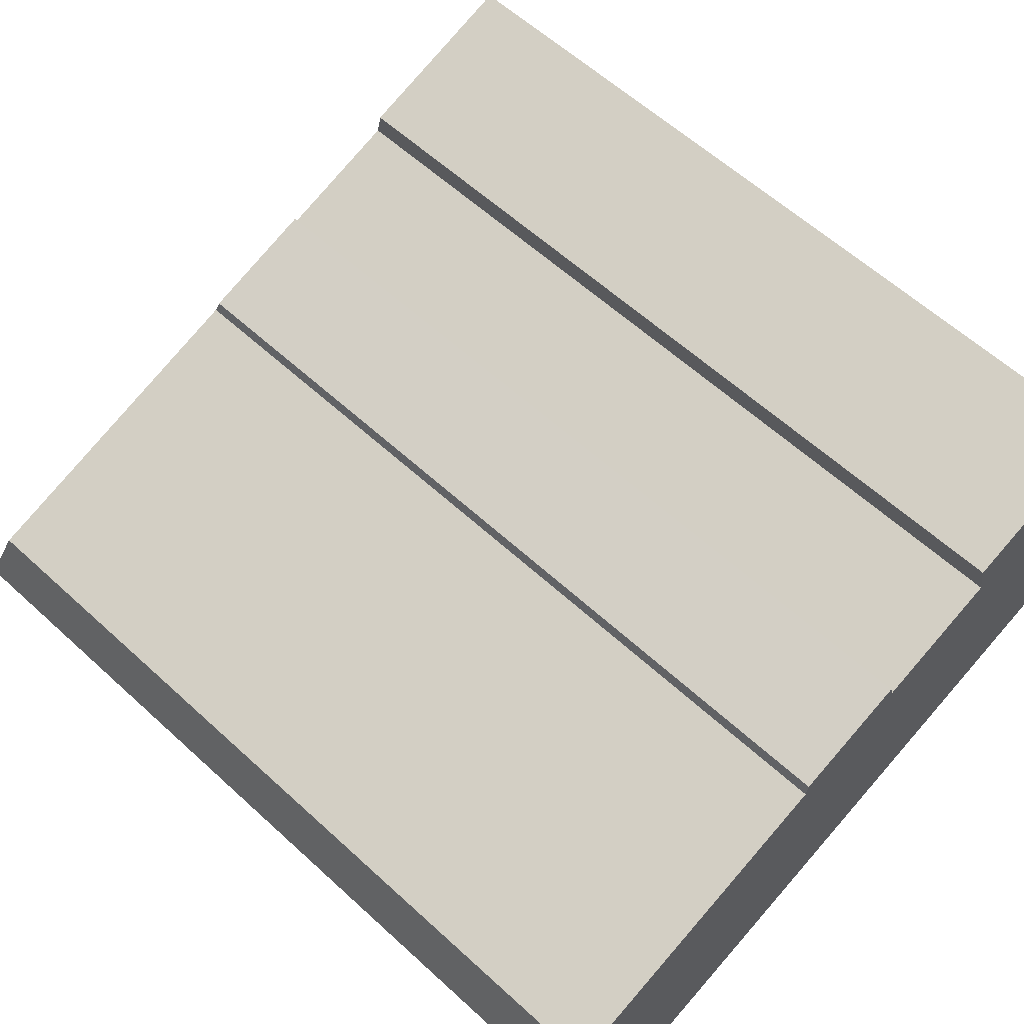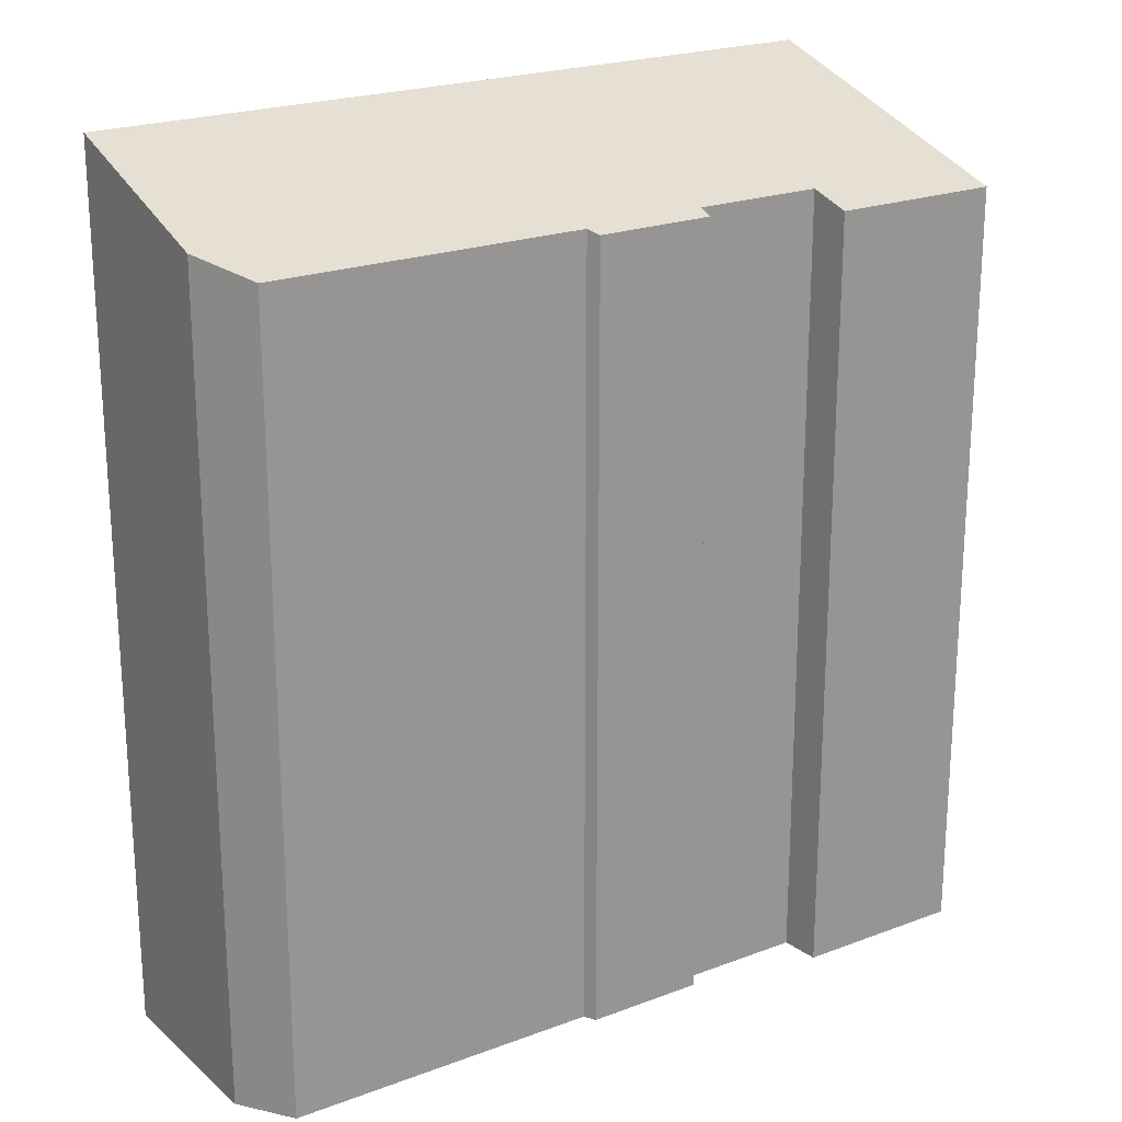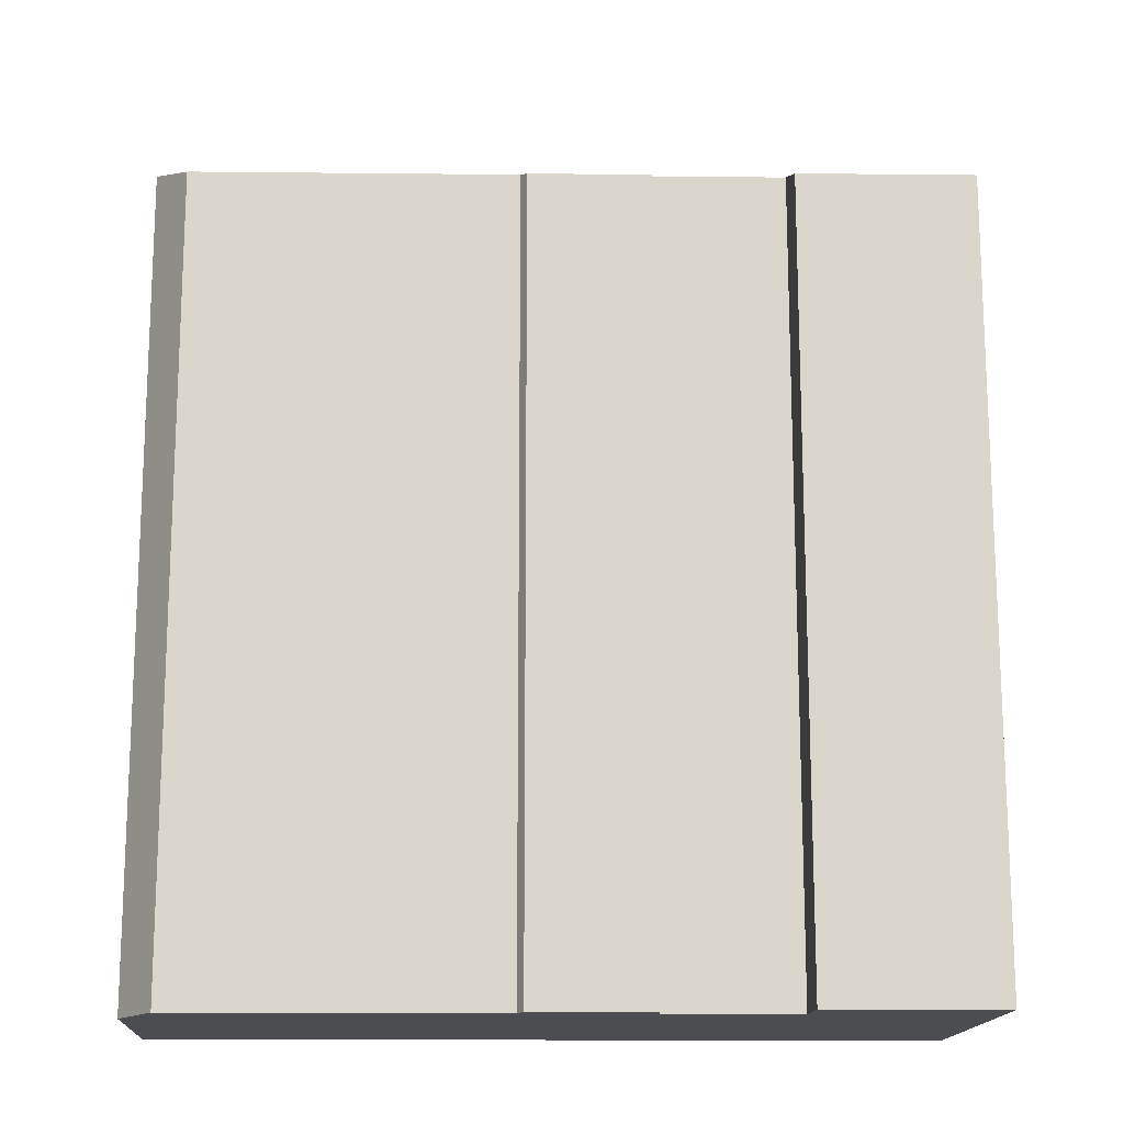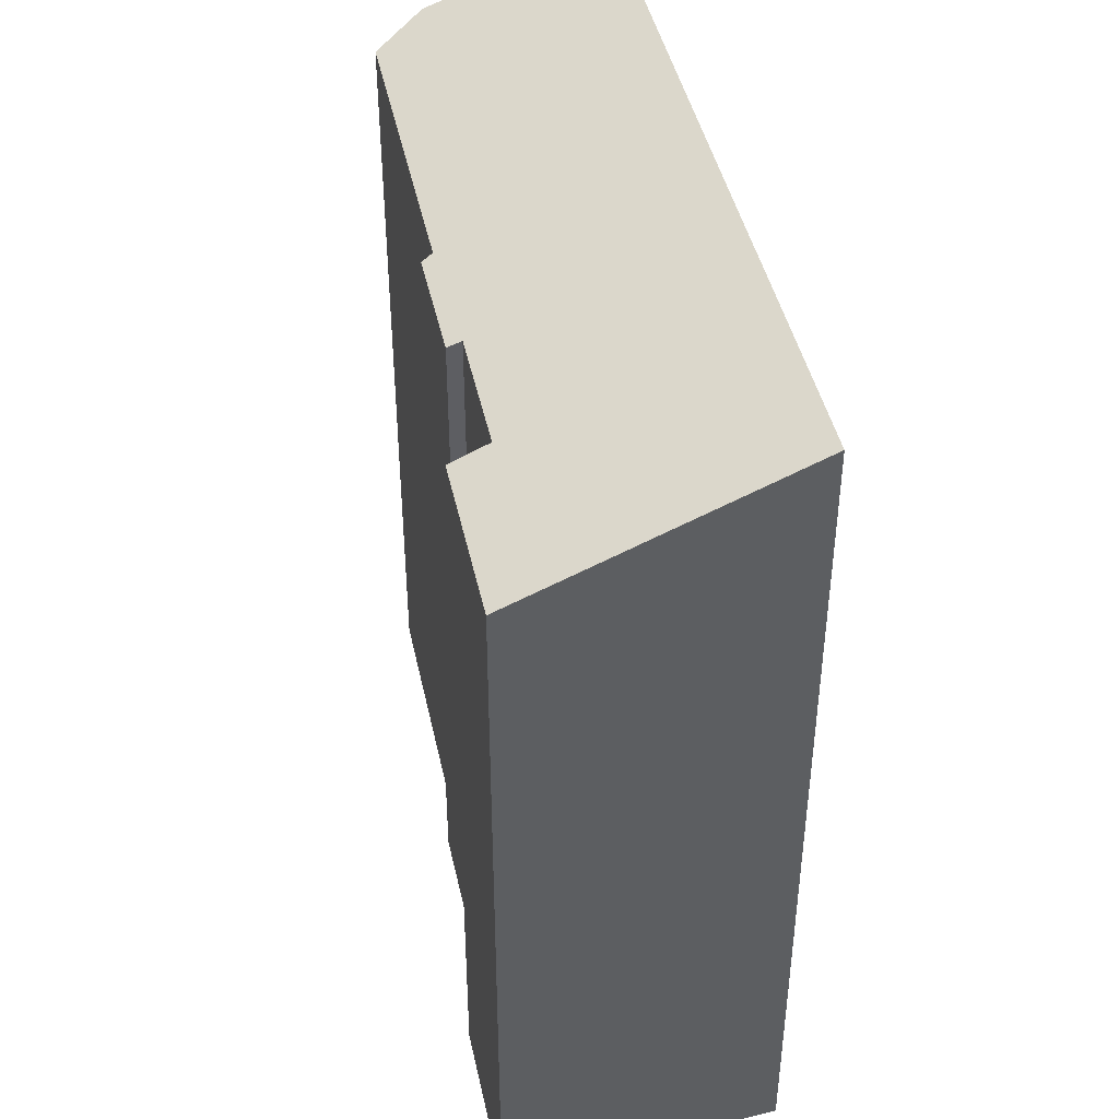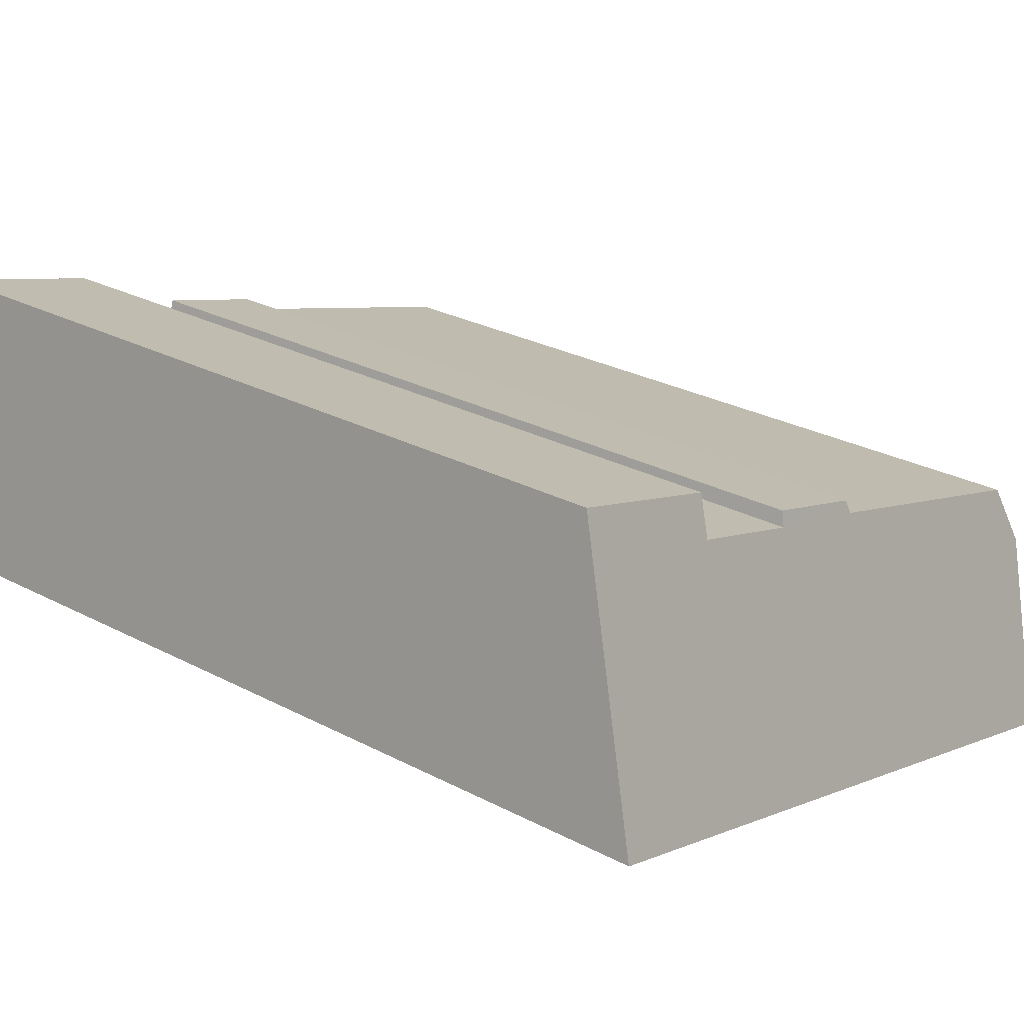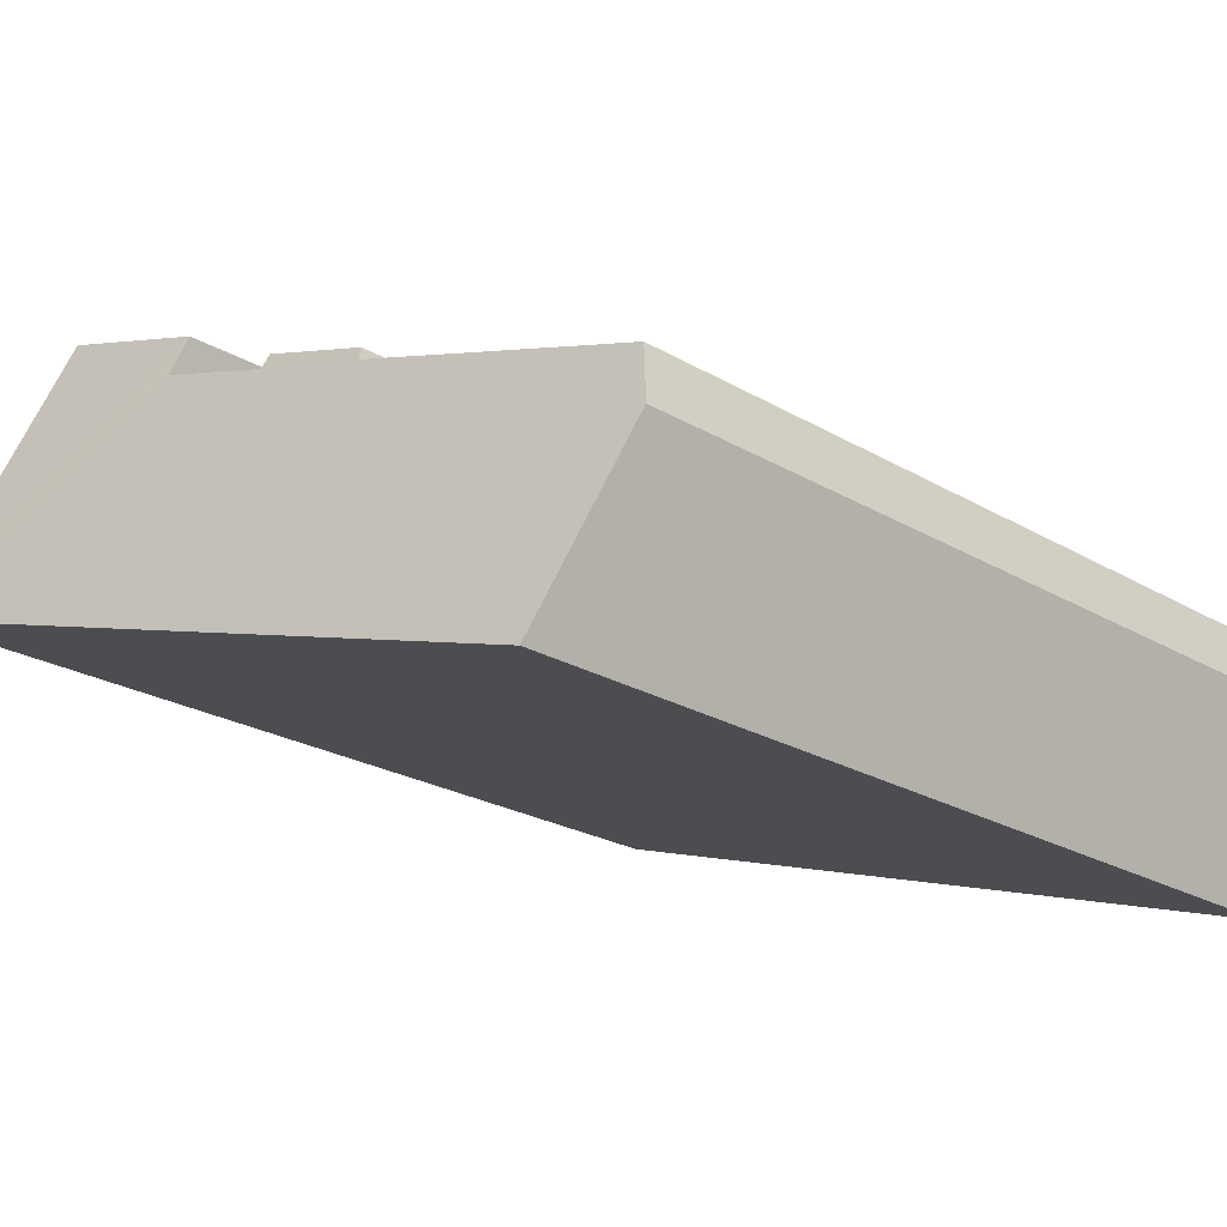
<metadata>
{"format":"obj","ext":"obj","renderer":"f3d","projection":"perspective","resolution":1024,"background":"white","views":[{"elev":59.7,"azim":-46.7,"up":"+Z"},{"elev":22.0,"azim":-50.8,"up":"+Y"},{"elev":-15.9,"azim":-18.5,"up":"+Y"},{"elev":44.4,"azim":60.5,"up":"+Y"},{"elev":27.6,"azim":128.8,"up":"+Z"},{"elev":-22.4,"azim":-135.9,"up":"+Z"}]}
</metadata>
<code>
v  9.536 -3.054e-16 4.987
v  12.99 -3.438e-16 5.614
v  12.85 -3.685e-16 6.018
v  16.39 -4.831e-16 7.89
v  23.08 -8.456e-17 1.381
v  21.21 -5.757e-16 9.402
v  16.61 -4.135e-16 6.753
v  16.32 4.323e-17 -0.706
v  5.777 2.428e-16 -3.965
v  9.465 -2.82e-16 4.605
v  0.56 -1.095e-16 1.789
v  1.54 3.23e-16 -5.275
v  0 0 0
v  0 23.86 1.461e-15
v  5.777 25.76 -3.965
v  1.54 25.76 -5.275
v  0.56 23.33 1.789
v  9.465 23.31 4.605
v  16.32 25.76 -0.706
v  9.536 23.19 4.987
v  12.99 23.33 5.614
v  12.85 23.19 6.018
v  16.61 23.33 6.753
v  23.08 25.76 1.381
v  16.39 22.93 7.89
v  21.21 22.92 9.402
g defaultobject
f 1 2 3
f 4 5 6
f 5 4 7
f 5 7 8
f 8 7 2
f 8 2 9
f 9 2 10
f 10 2 1
f 9 10 11
f 9 11 12
f 12 11 13
f 14 15 16
f 15 14 17
f 15 17 18
f 15 18 19
f 19 18 20
f 19 20 21
f 21 20 22
f 19 21 23
f 19 23 24
f 24 23 25
f 24 25 26
f 26 5 24
f 5 26 6
f 20 10 1
f 10 20 18
f 26 4 6
f 4 26 25
f 14 12 13
f 12 14 16
f 23 2 7
f 2 23 21
f 22 2 21
f 2 22 3
f 25 7 4
f 7 25 23
f 22 1 3
f 1 22 20
f 18 11 10
f 11 18 17
f 15 12 16
f 12 15 19
f 12 19 24
f 12 24 9
f 9 24 8
f 8 24 5
f 17 13 11
f 13 17 14

</code>
